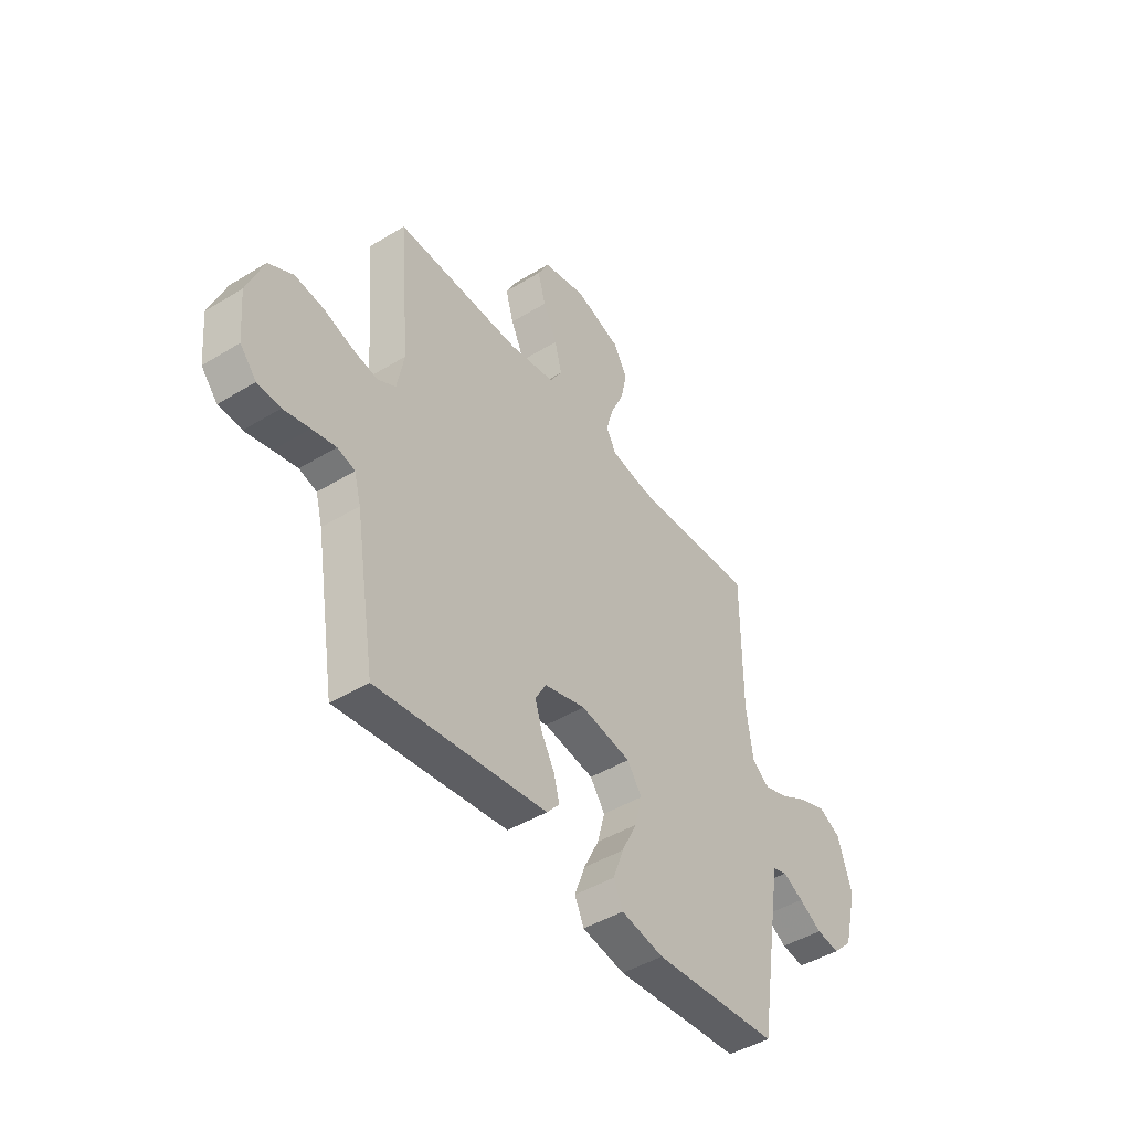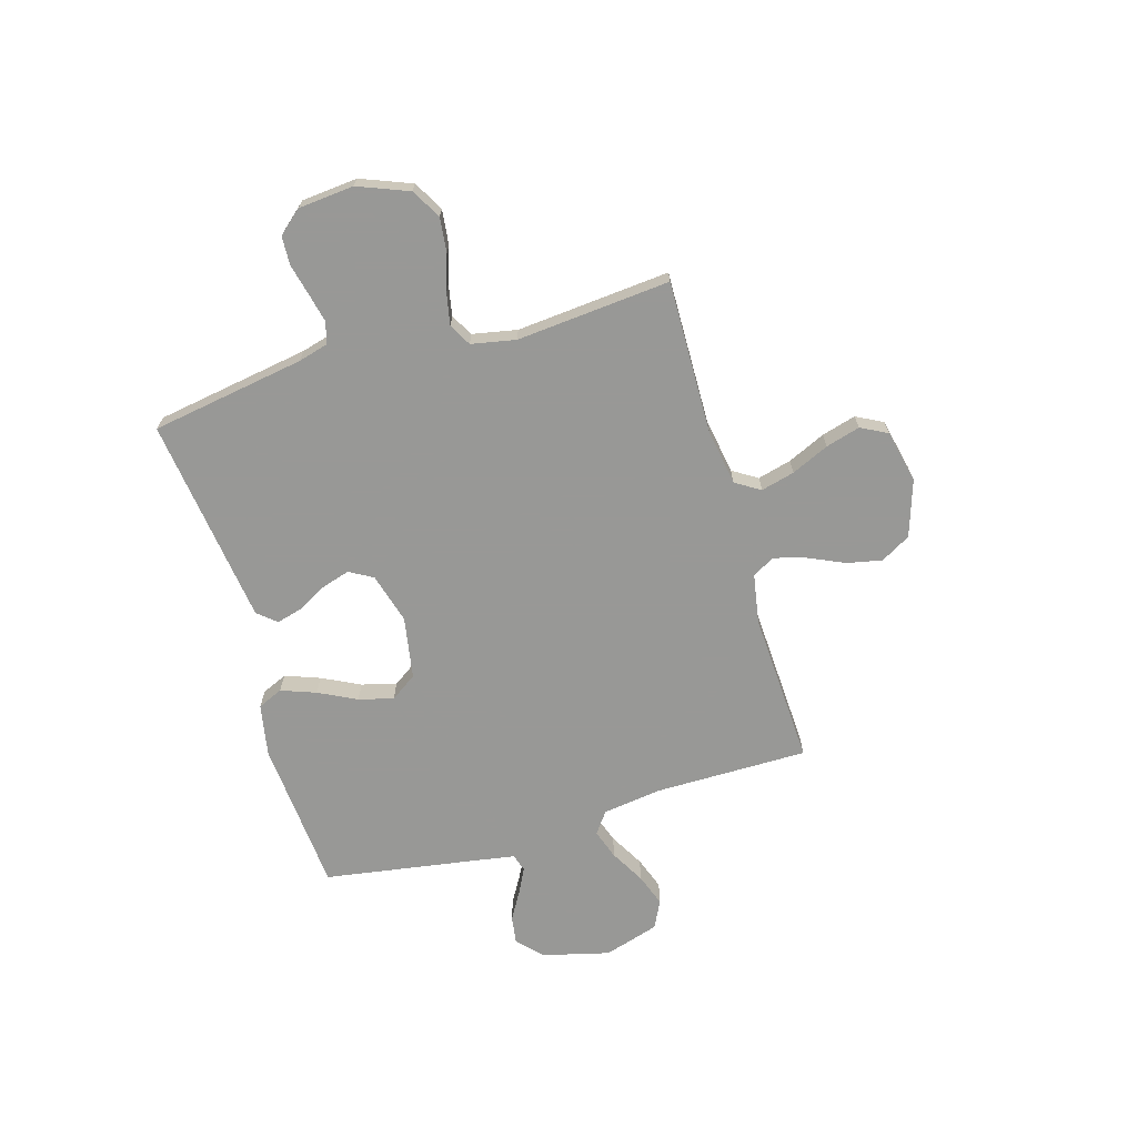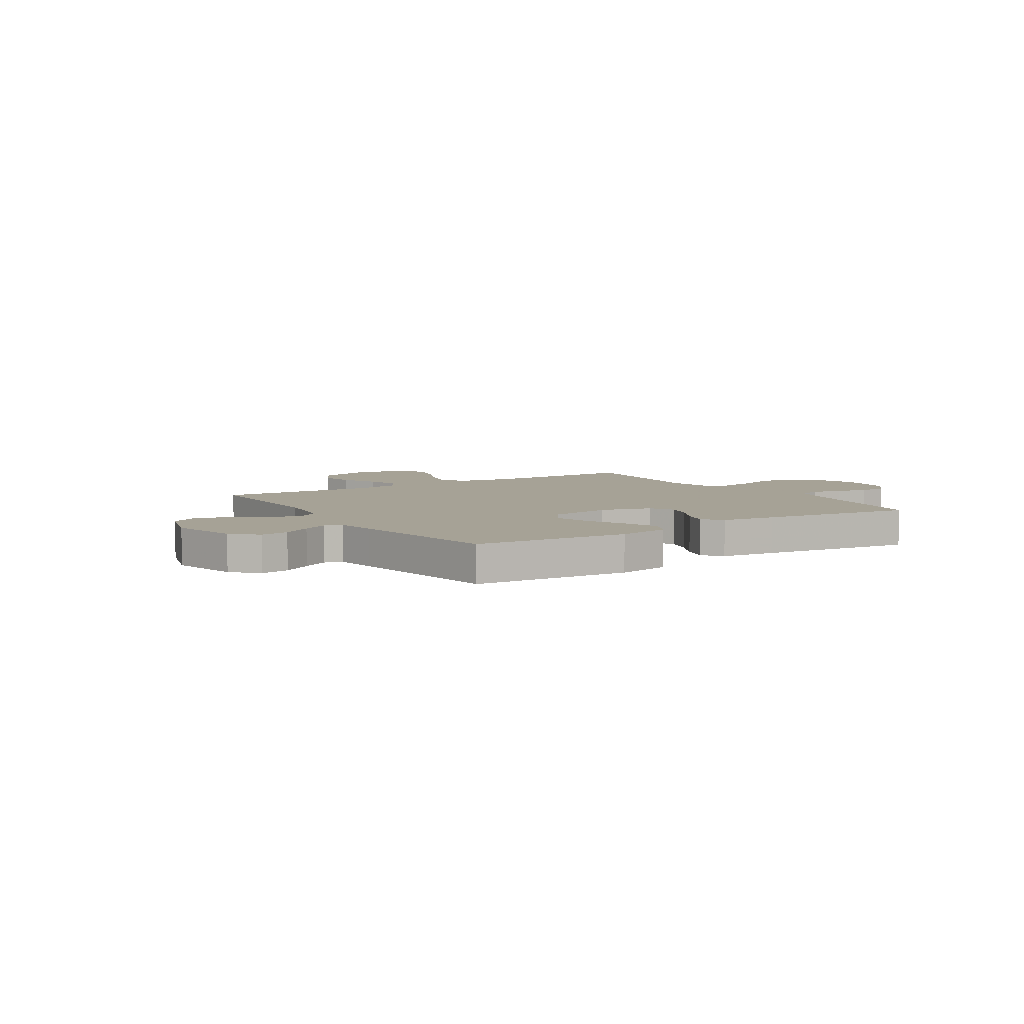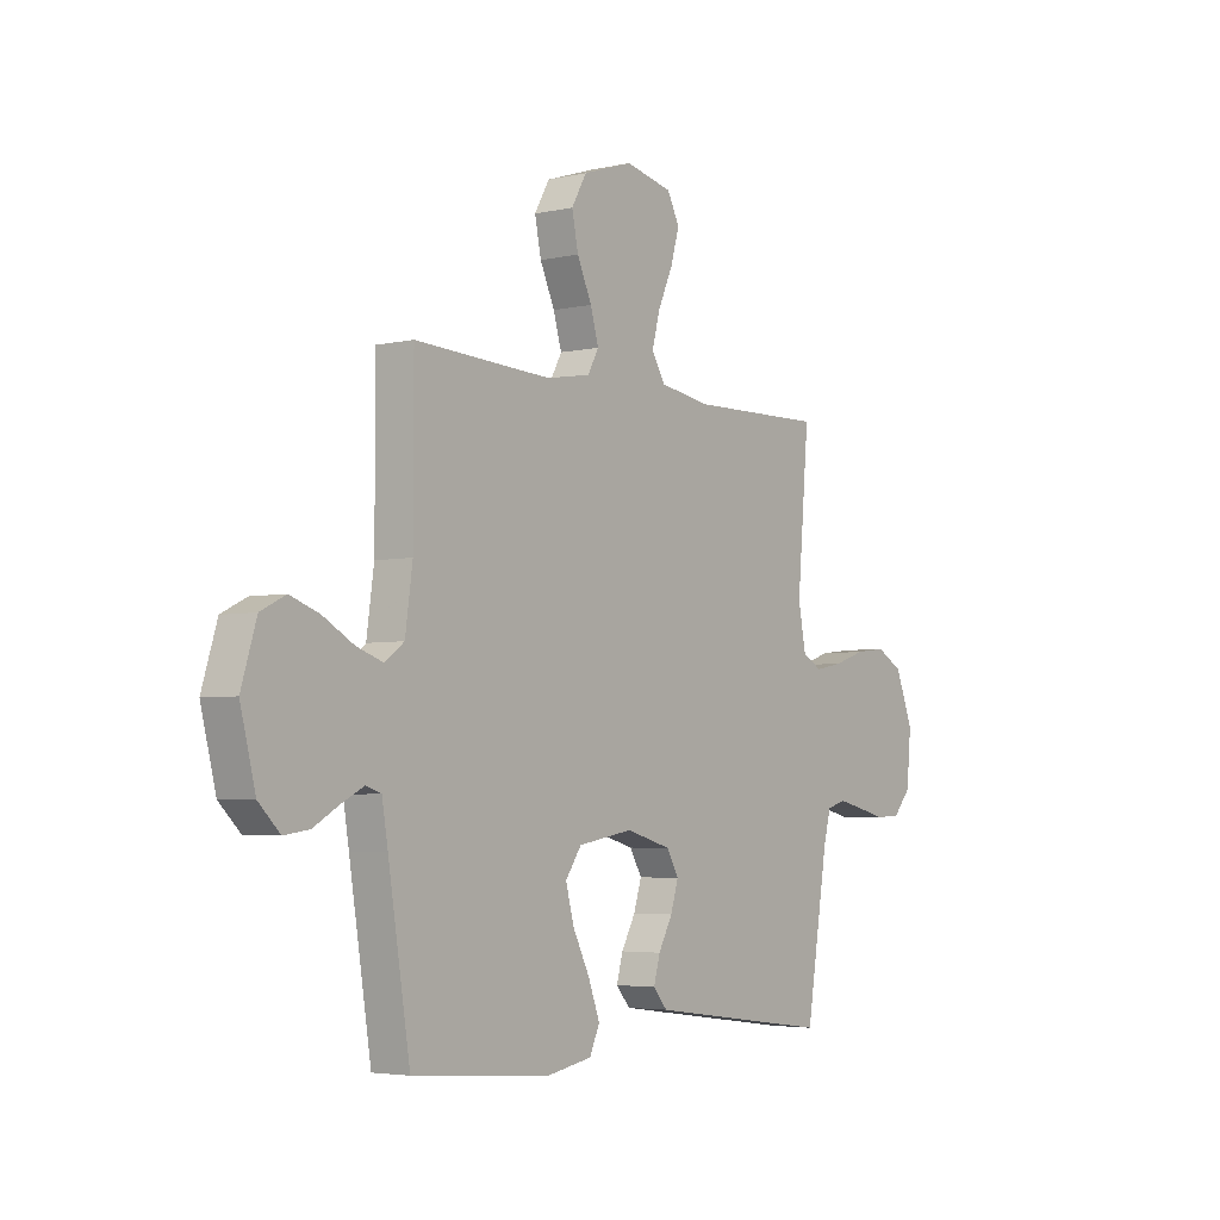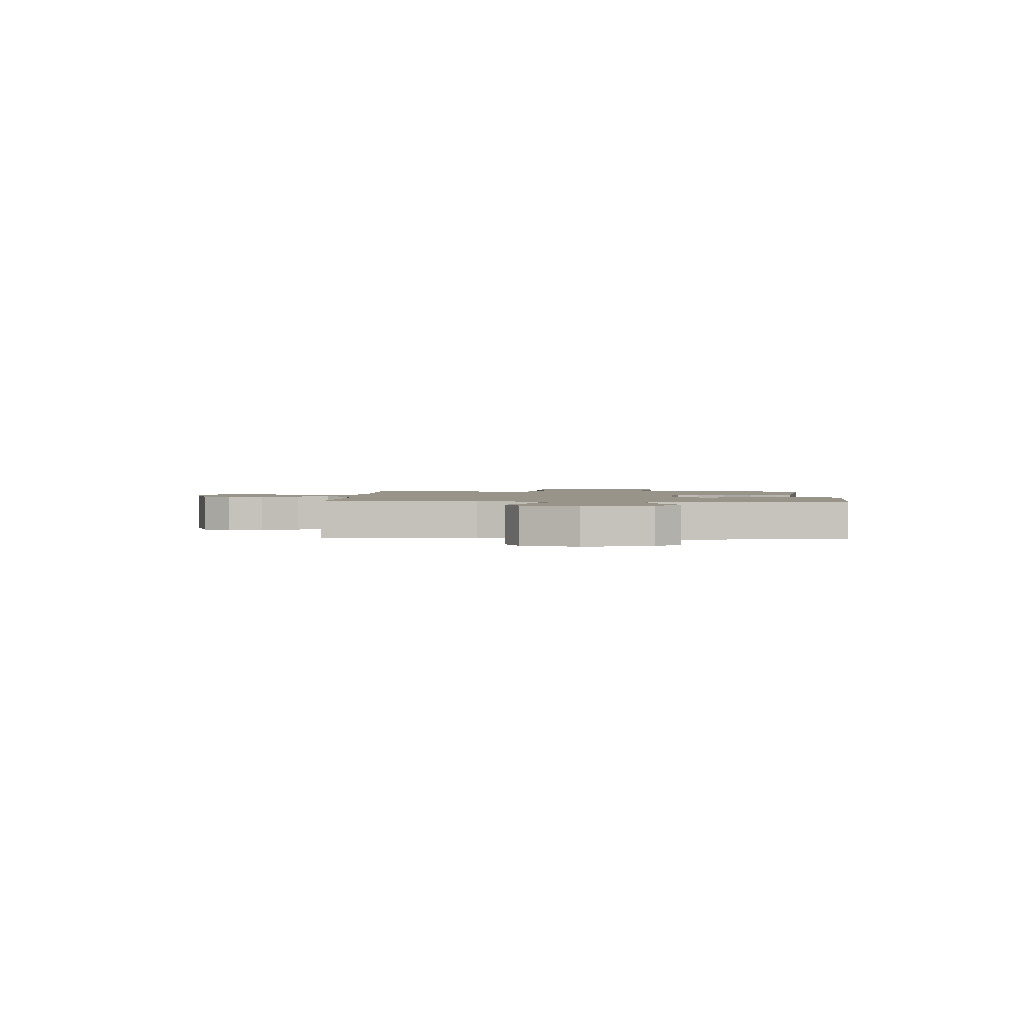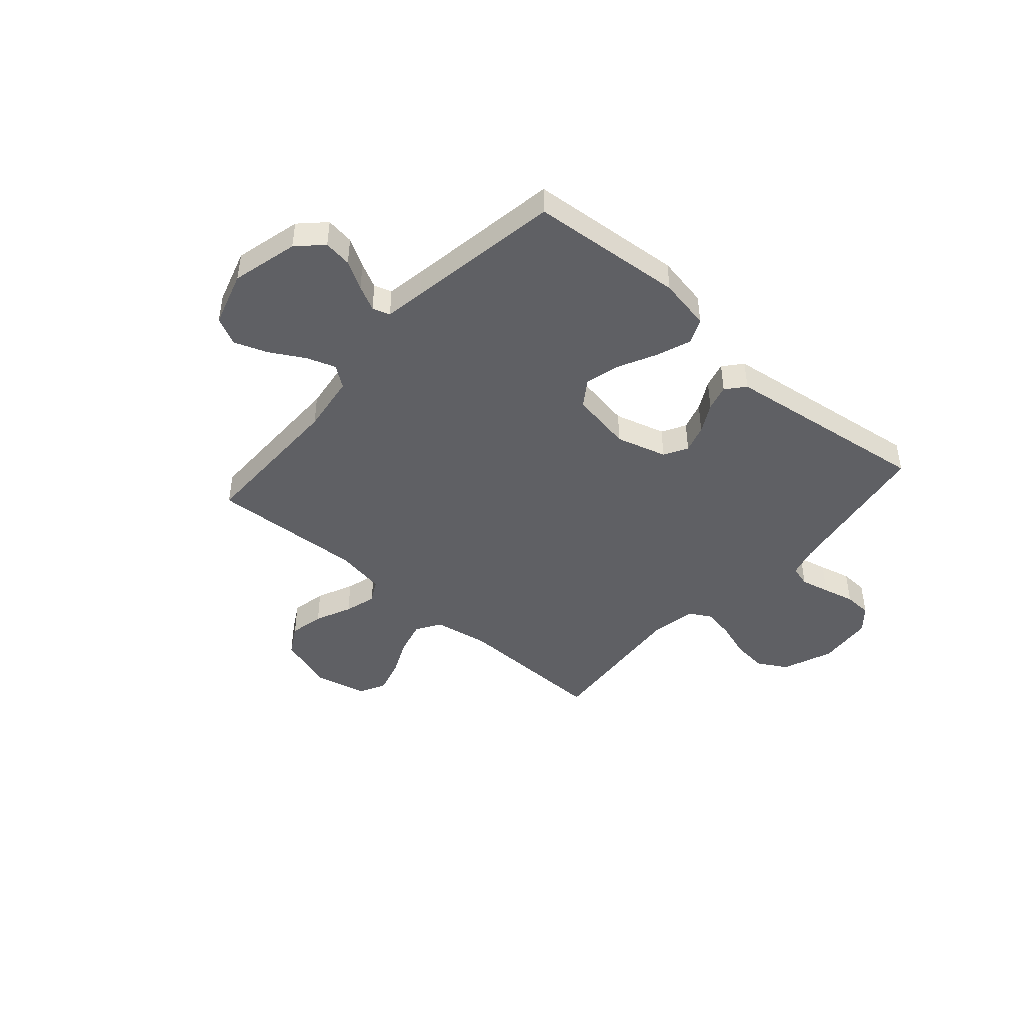
<metadata>
{"format":"obj","ext":"obj","renderer":"f3d","projection":"perspective","resolution":1024,"background":"white","views":[{"elev":-45.4,"azim":-54.8,"up":"+Z"},{"elev":-68.5,"azim":-73.6,"up":"+Y"},{"elev":6.3,"azim":147.2,"up":"+Y"},{"elev":-4.1,"azim":126.6,"up":"+Z"},{"elev":1.7,"azim":92.8,"up":"+Y"},{"elev":-44.6,"azim":138.8,"up":"+Y"}]}
</metadata>
<code>
v -0.5 0.07 0.5
v -0.2 0.07 0.494
v -0.091 0.07 0.512
v -0.061 0.07 0.56
v -0.078 0.07 0.626
v -0.111 0.07 0.699
v -0.13 0.07 0.766
v -0.103 0.07 0.818
v 0 0.07 0.841
v 0.11 0.07 0.805
v 0.143 0.07 0.747
v 0.129 0.07 0.679
v 0.097 0.07 0.608
v 0.079 0.07 0.546
v 0.103 0.07 0.502
v 0.2 0.07 0.485
v 0.5 0.07 0.5
v 0.5 0.07 0.2
v 0.516 0.07 0.085
v 0.558 0.07 0.054
v 0.616 0.07 0.074
v 0.683 0.07 0.112
v 0.747 0.07 0.135
v 0.801 0.07 0.108
v 0.834 0.07 0
v 0.801 0.07 -0.13
v 0.754 0.07 -0.176
v 0.699 0.07 -0.168
v 0.644 0.07 -0.136
v 0.595 0.07 -0.111
v 0.561 0.07 -0.122
v 0.548 0.07 -0.2
v 0.5 0.07 -0.5
v 0.2 0.07 -0.524
v 0.098 0.07 -0.505
v 0.076 0.07 -0.456
v 0.101 0.07 -0.388
v 0.138 0.07 -0.314
v 0.156 0.07 -0.246
v 0.121 0.07 -0.195
v 0 0.07 -0.174
v -0.099 0.07 -0.202
v -0.125 0.07 -0.248
v -0.108 0.07 -0.303
v -0.077 0.07 -0.36
v -0.063 0.07 -0.411
v -0.094 0.07 -0.447
v -0.2 0.07 -0.461
v -0.5 0.07 -0.5
v -0.549 0.07 -0.2
v -0.565 0.07 -0.141
v -0.607 0.07 -0.129
v -0.664 0.07 -0.142
v -0.726 0.07 -0.157
v -0.781 0.07 -0.154
v -0.82 0.07 -0.109
v -0.83 0.07 0
v -0.791 0.07 0.099
v -0.733 0.07 0.132
v -0.665 0.07 0.124
v -0.595 0.07 0.101
v -0.534 0.07 0.089
v -0.491 0.07 0.113
v -0.474 0.07 0.2
v -0.5 0 0.5
v -0.2 0 0.494
v -0.091 0 0.512
v -0.061 0 0.56
v -0.078 0 0.626
v -0.111 0 0.699
v -0.13 0 0.766
v -0.103 0 0.818
v 0 0 0.841
v 0.11 0 0.805
v 0.143 0 0.747
v 0.129 0 0.679
v 0.097 0 0.608
v 0.079 0 0.546
v 0.103 0 0.502
v 0.2 0 0.485
v 0.5 0 0.5
v 0.5 0 0.2
v 0.516 0 0.085
v 0.558 0 0.054
v 0.616 0 0.074
v 0.683 0 0.112
v 0.747 0 0.135
v 0.801 0 0.108
v 0.834 0 0
v 0.801 0 -0.13
v 0.754 0 -0.176
v 0.699 0 -0.168
v 0.644 0 -0.136
v 0.595 0 -0.111
v 0.561 0 -0.122
v 0.548 0 -0.2
v 0.5 0 -0.5
v 0.2 0 -0.524
v 0.098 0 -0.505
v 0.076 0 -0.456
v 0.101 0 -0.388
v 0.138 0 -0.314
v 0.156 0 -0.246
v 0.121 0 -0.195
v 0 0 -0.174
v -0.099 0 -0.202
v -0.125 0 -0.248
v -0.108 0 -0.303
v -0.077 0 -0.36
v -0.063 0 -0.411
v -0.094 0 -0.447
v -0.2 0 -0.461
v -0.5 0 -0.5
v -0.549 0 -0.2
v -0.565 0 -0.141
v -0.607 0 -0.129
v -0.664 0 -0.142
v -0.726 0 -0.157
v -0.781 0 -0.154
v -0.82 0 -0.109
v -0.83 0 0
v -0.791 0 0.099
v -0.733 0 0.132
v -0.665 0 0.124
v -0.595 0 0.101
v -0.534 0 0.089
v -0.491 0 0.113
v -0.474 0 0.2
f 58 59 60 61
f 58 61 62
f 57 58 62
f 56 57 62
f 53 54 55 56
f 52 53 56 62
f 51 52 62 63
f 47 48 49 50
f 47 50 51 63
f 44 45 46 47
f 43 44 47 63
f 35 36 37 38
f 35 38 39
f 32 33 34 35
f 31 32 35 39
f 30 31 39 40
f 26 27 28 29
f 26 29 30
f 25 26 30
f 21 22 23 24
f 20 21 24 25
f 16 17 18
f 15 16 18 19
f 10 11 12 13
f 10 13 14
f 9 10 14
f 8 9 14
f 5 6 7 8
f 4 5 8 14
f 3 4 14 15
f 64 1 2
f 42 43 63 64
f 41 42 64 2
f 20 25 30 40
f 19 20 40 41
f 15 19 41
f 2 3 15 41
f 125 124 123 122
f 126 125 122
f 126 122 121
f 126 121 120
f 120 119 118 117
f 126 120 117 116
f 127 126 116 115
f 114 113 112 111
f 127 115 114 111
f 111 110 109 108
f 127 111 108 107
f 102 101 100 99
f 103 102 99
f 99 98 97 96
f 103 99 96 95
f 104 103 95 94
f 93 92 91 90
f 94 93 90
f 94 90 89
f 88 87 86 85
f 89 88 85 84
f 82 81 80
f 83 82 80 79
f 77 76 75 74
f 78 77 74
f 78 74 73
f 78 73 72
f 72 71 70 69
f 78 72 69 68
f 79 78 68 67
f 66 65 128
f 128 127 107 106
f 66 128 106 105
f 104 94 89 84
f 105 104 84 83
f 105 83 79
f 105 79 67 66
f 1 65 66 2
f 2 66 67 3
f 3 67 68 4
f 4 68 69 5
f 5 69 70 6
f 6 70 71 7
f 7 71 72 8
f 8 72 73 9
f 9 73 74 10
f 10 74 75 11
f 11 75 76 12
f 12 76 77 13
f 13 77 78 14
f 14 78 79 15
f 15 79 80 16
f 16 80 81 17
f 17 81 82 18
f 18 82 83 19
f 19 83 84 20
f 20 84 85 21
f 21 85 86 22
f 22 86 87 23
f 23 87 88 24
f 24 88 89 25
f 25 89 90 26
f 26 90 91 27
f 27 91 92 28
f 28 92 93 29
f 29 93 94 30
f 30 94 95 31
f 31 95 96 32
f 32 96 97 33
f 33 97 98 34
f 34 98 99 35
f 35 99 100 36
f 36 100 101 37
f 37 101 102 38
f 38 102 103 39
f 39 103 104 40
f 40 104 105 41
f 41 105 106 42
f 42 106 107 43
f 43 107 108 44
f 44 108 109 45
f 45 109 110 46
f 46 110 111 47
f 47 111 112 48
f 48 112 113 49
f 49 113 114 50
f 50 114 115 51
f 51 115 116 52
f 52 116 117 53
f 53 117 118 54
f 54 118 119 55
f 55 119 120 56
f 56 120 121 57
f 57 121 122 58
f 58 122 123 59
f 59 123 124 60
f 60 124 125 61
f 61 125 126 62
f 62 126 127 63
f 63 127 128 64
f 64 128 65 1

</code>
